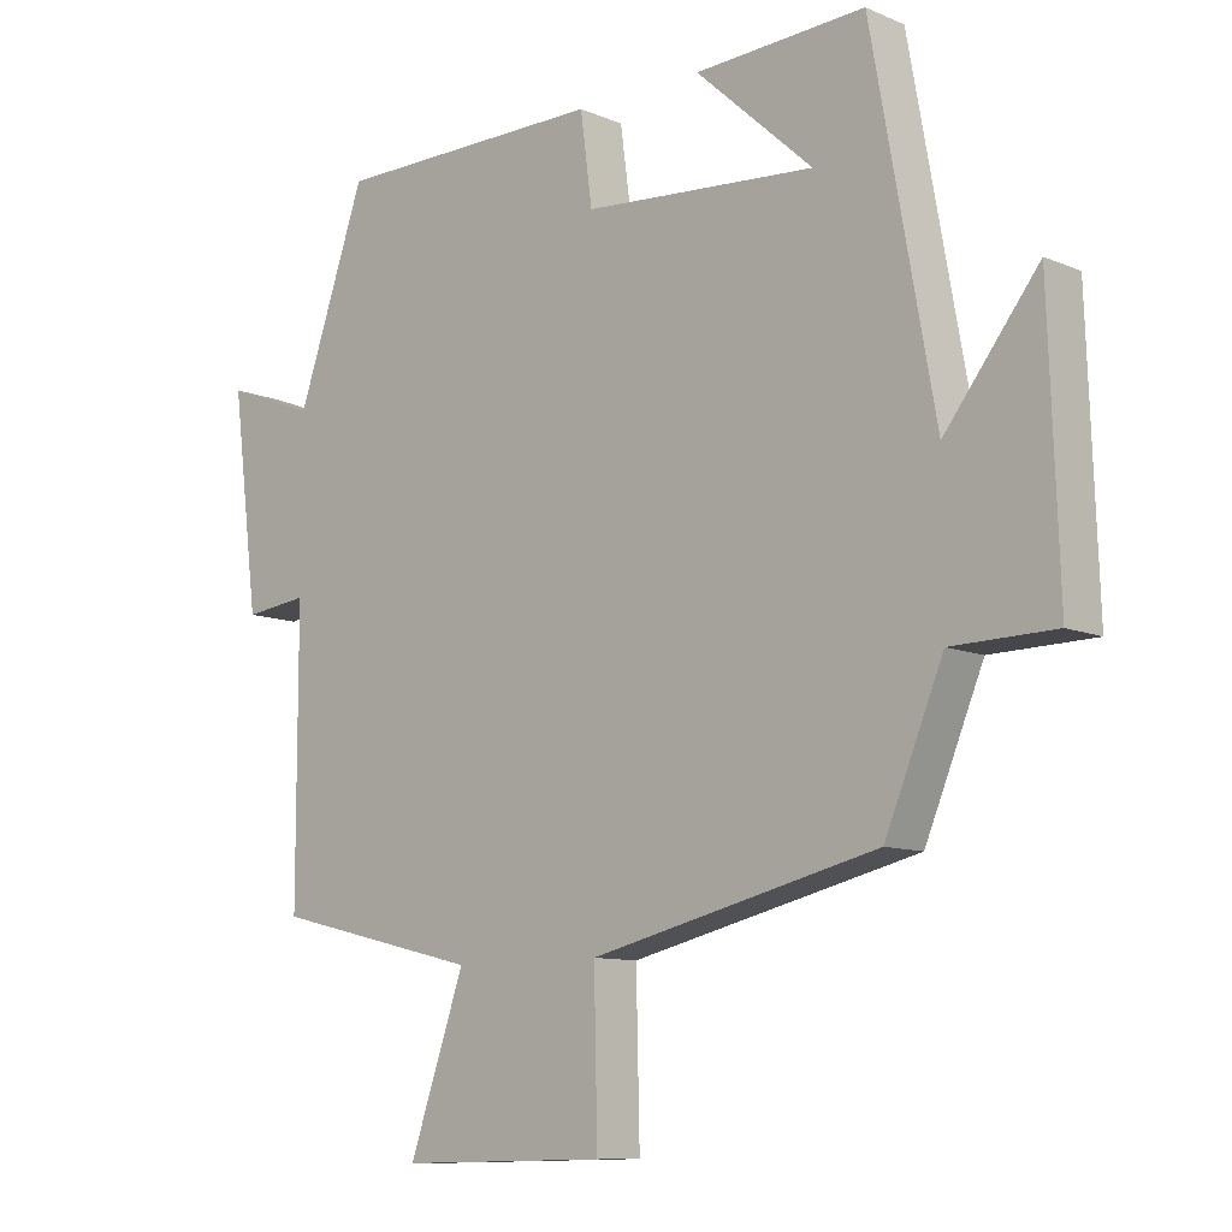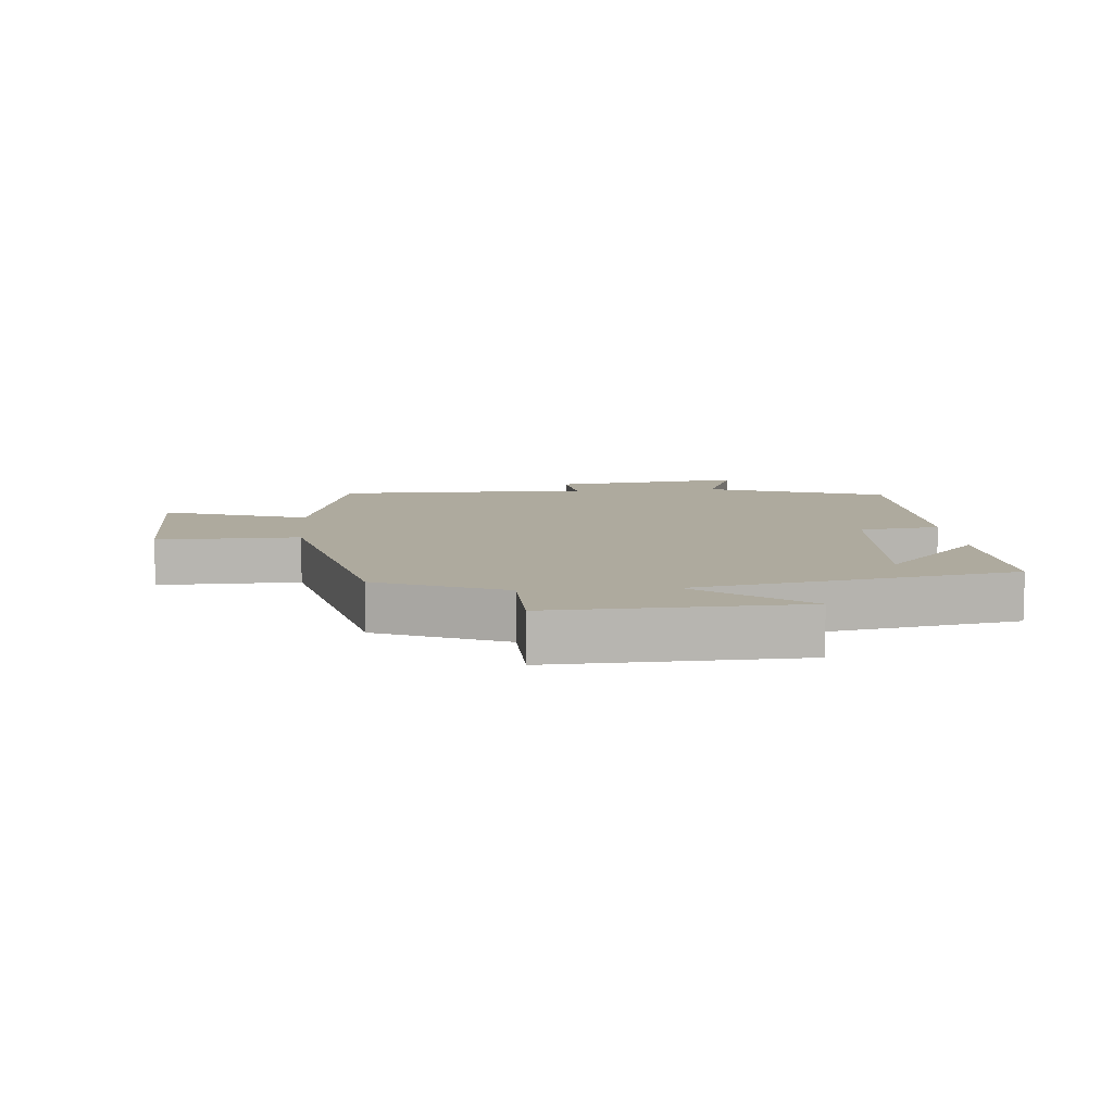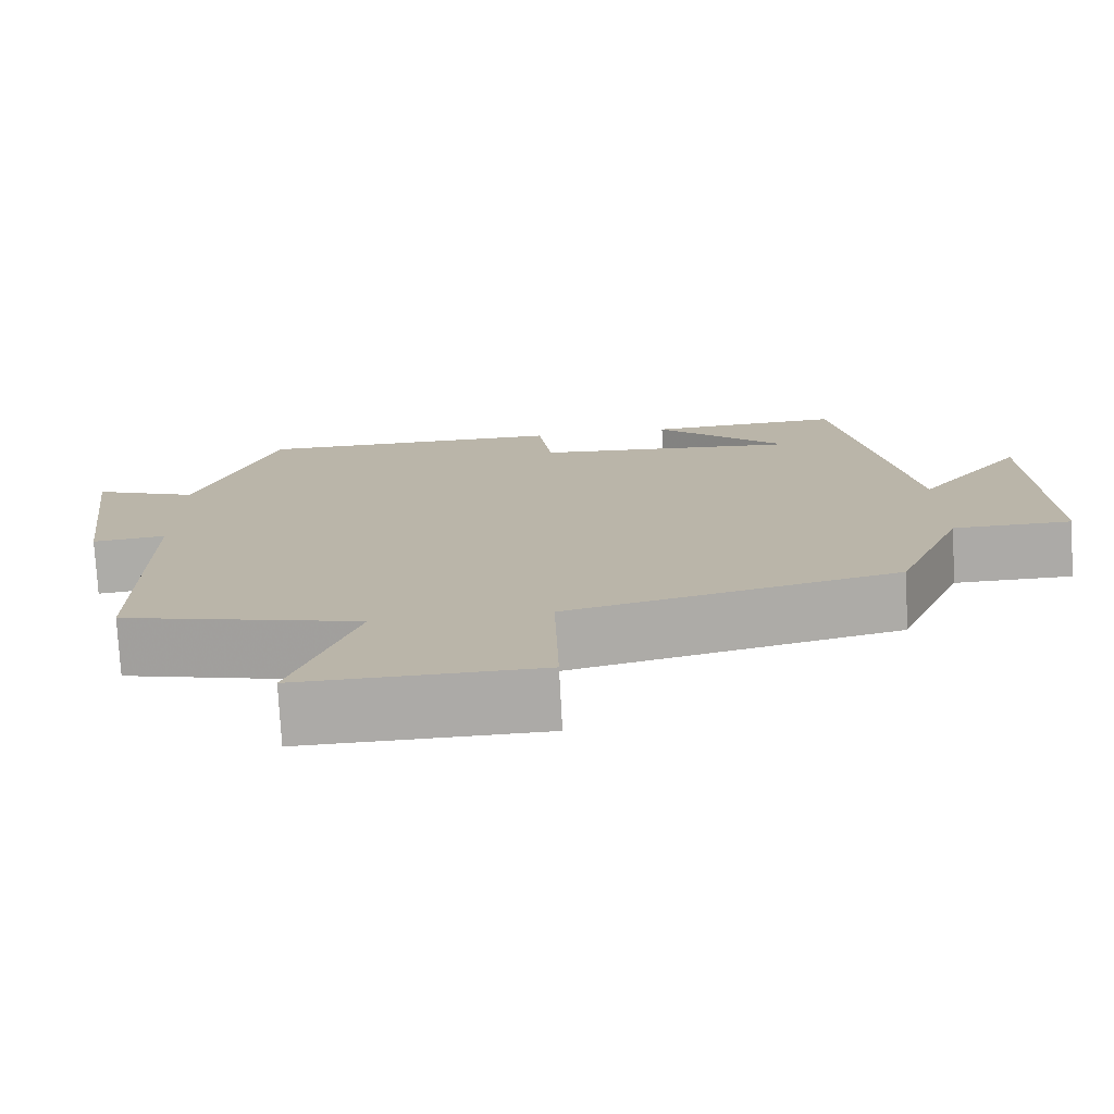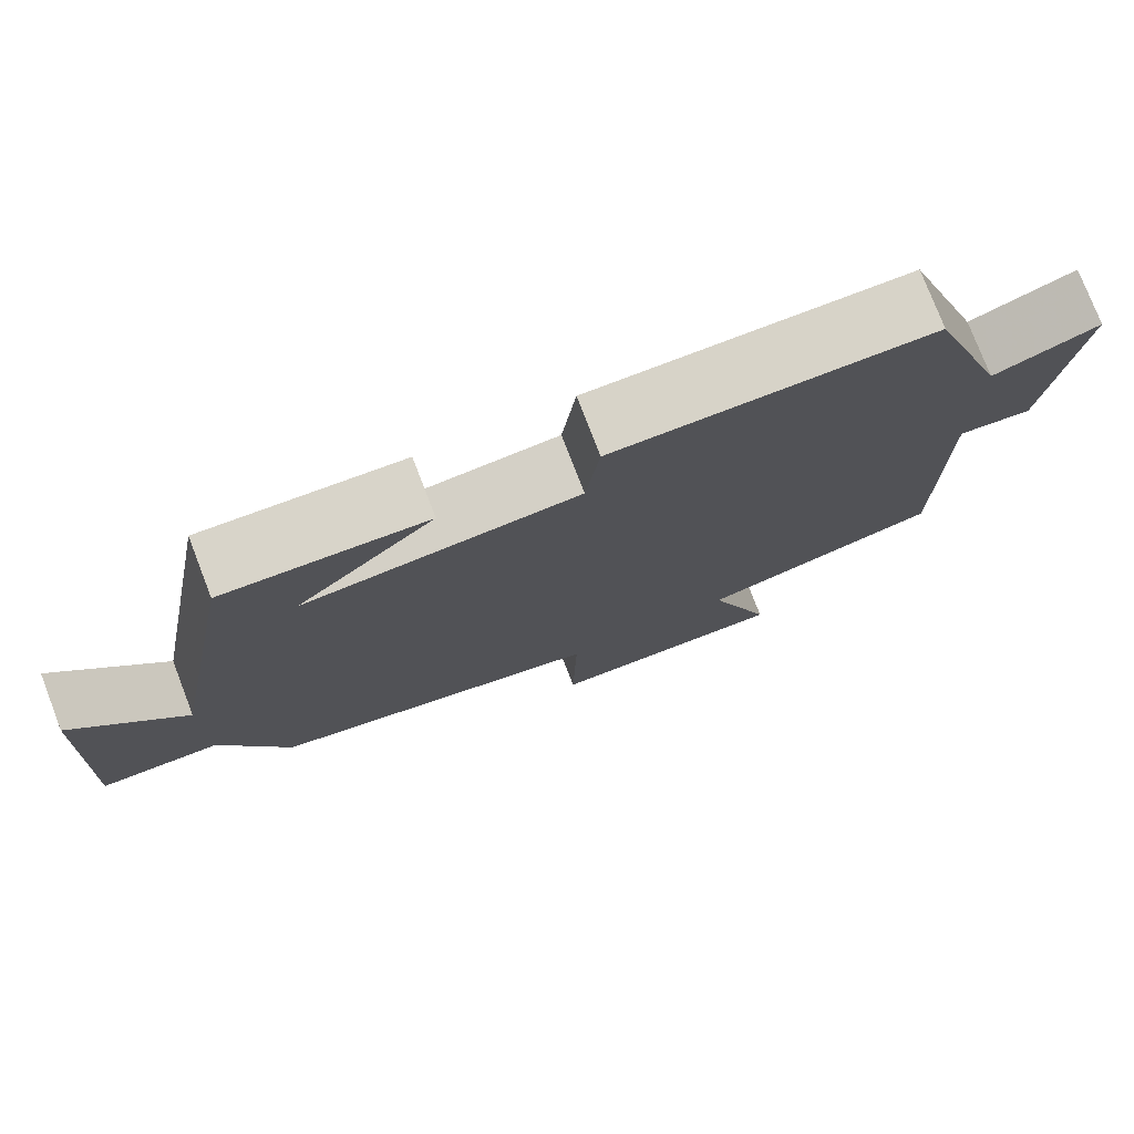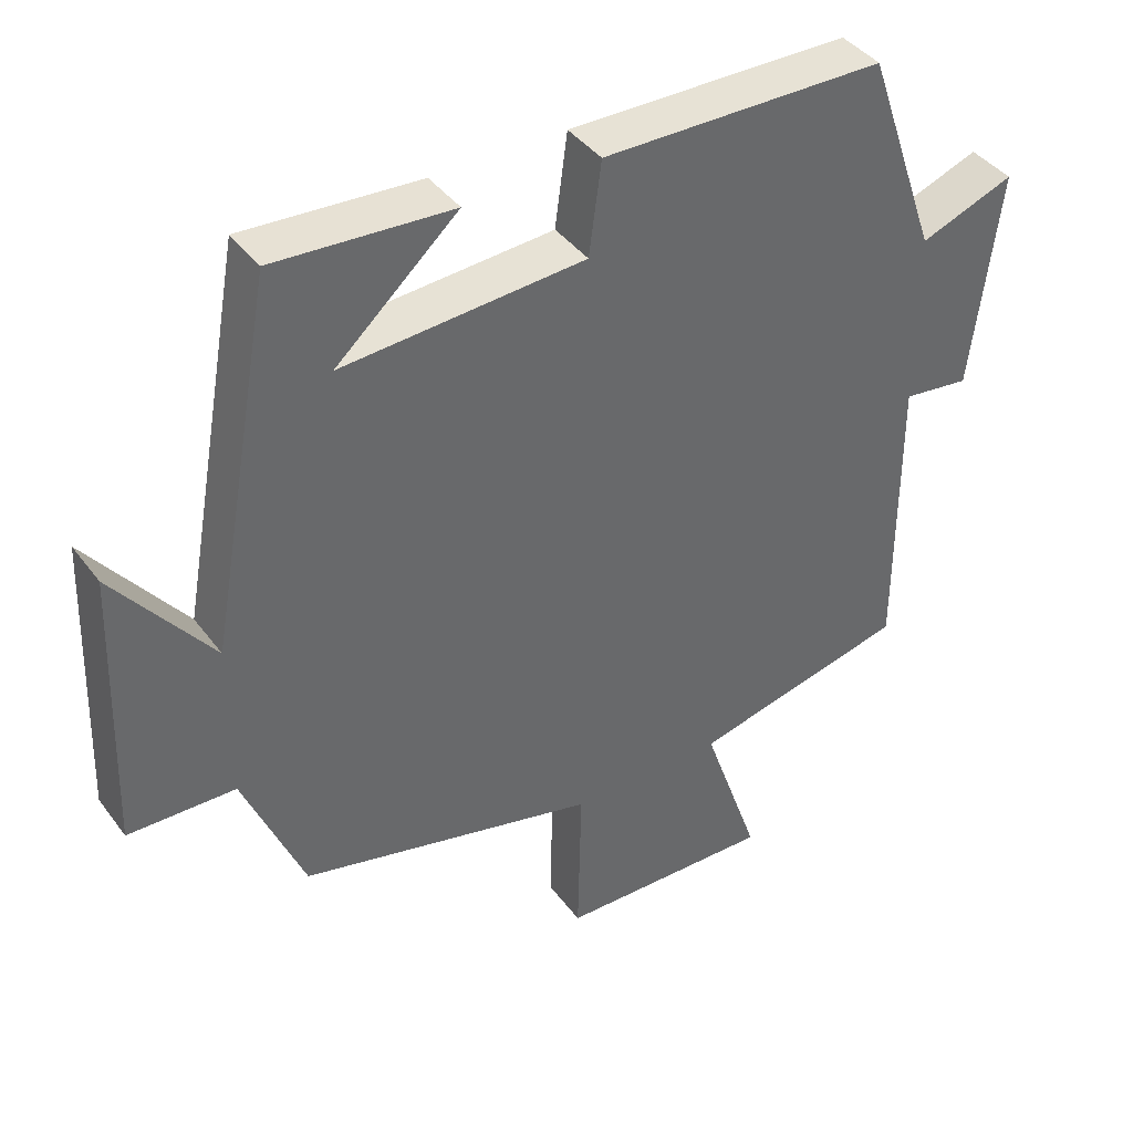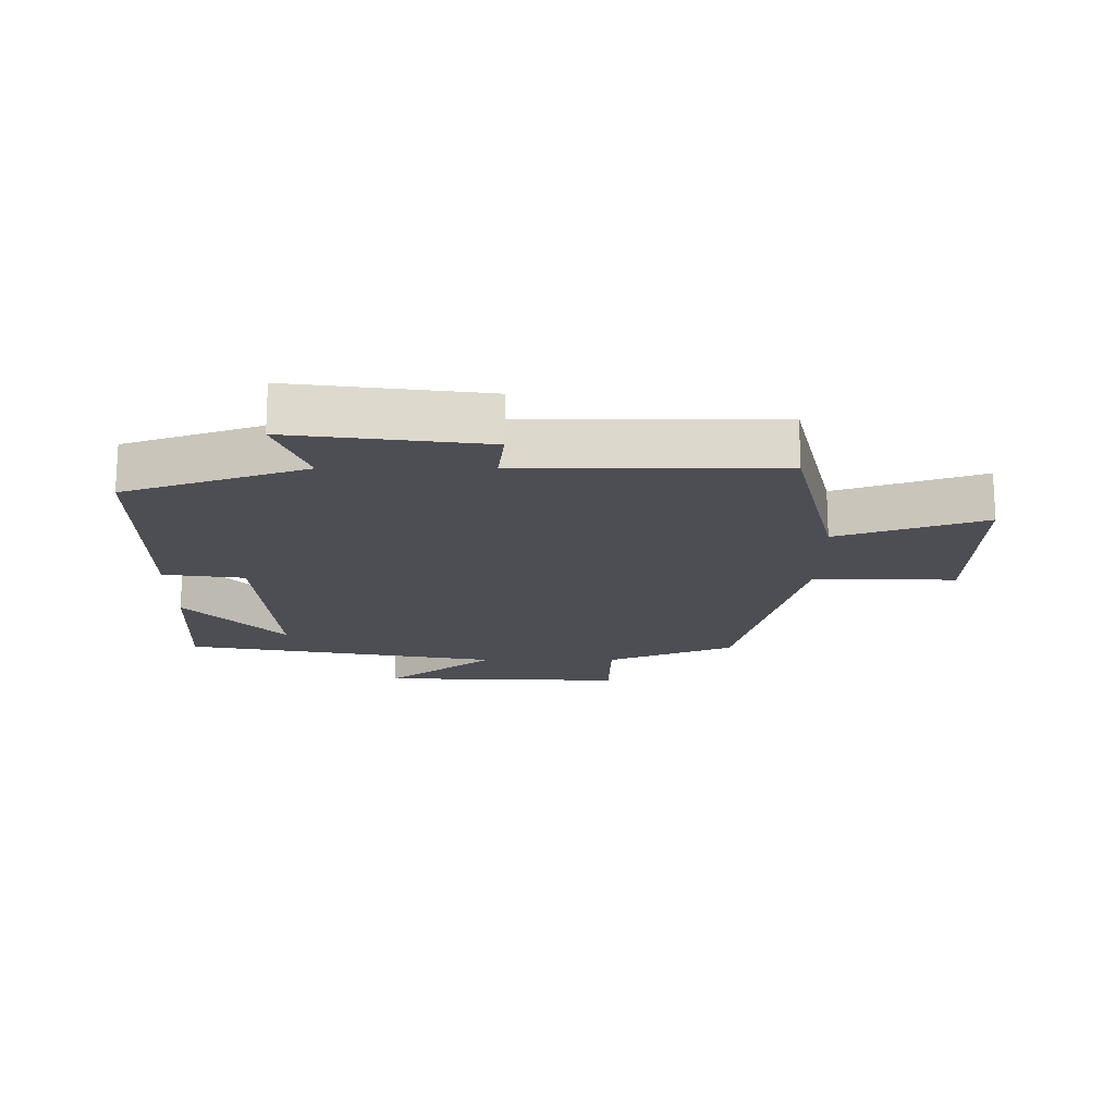
<metadata>
{"format":"obj","ext":"obj","renderer":"f3d","projection":"perspective","resolution":1024,"background":"white","views":[{"elev":-9.9,"azim":-137.4,"up":"+Z"},{"elev":9.2,"azim":-94.8,"up":"+Y"},{"elev":-75.9,"azim":-177.0,"up":"+Z"},{"elev":76.9,"azim":-21.1,"up":"+Z"},{"elev":40.5,"azim":-33.0,"up":"+Z"},{"elev":-17.3,"azim":90.0,"up":"+Y"}]}
</metadata>
<code>
v 0.402 0.07 0.497
v 0.5 0.07 0.214
v 0.629 0.07 0.263
v 0.591 0.07 -0.039
v 0.5 0.07 -0.028
v 0.5 0.07 -0.429
v 0.204 0.07 -0.5
v 0.283 0.07 -0.728
v -0.013 0.07 -0.722
v -0.008 0.07 -0.5
v -0.417 0.07 -0.402
v -0.5 0.07 -0.202
v -0.647 0.07 -0.199
v -0.633 0.07 0.187
v -0.5 0.07 0.016
v -0.41 0.07 0.514
v -0.167 0.07 0.5
v -0.334 0.07 0.349
v -0.002 0.07 0.373
v 0.015 0.07 0.5
v 0.402 0 0.497
v 0.5 0 0.214
v 0.629 0 0.263
v 0.591 0 -0.039
v 0.5 0 -0.028
v 0.5 0 -0.429
v 0.204 0 -0.5
v 0.283 0 -0.728
v -0.013 0 -0.722
v -0.008 0 -0.5
v -0.417 0 -0.402
v -0.5 0 -0.202
v -0.647 0 -0.199
v -0.633 0 0.187
v -0.5 0 0.016
v -0.41 0 0.514
v -0.167 0 0.5
v -0.334 0 0.349
v -0.002 0 0.373
v 0.015 0 0.5
f 19 20 1 2
f 18 19 2
f 16 17 18
f 15 16 18
f 15 18 2
f 12 13 14 15
f 12 15 2
f 11 12 2
f 10 11 2
f 7 8 9 10
f 7 10 2
f 6 7 2
f 5 6 2
f 2 3 4 5
f 22 21 40 39
f 22 39 38
f 38 37 36
f 38 36 35
f 22 38 35
f 35 34 33 32
f 22 35 32
f 22 32 31
f 22 31 30
f 30 29 28 27
f 22 30 27
f 22 27 26
f 22 26 25
f 25 24 23 22
f 1 21 22 2
f 2 22 23 3
f 3 23 24 4
f 4 24 25 5
f 5 25 26 6
f 6 26 27 7
f 7 27 28 8
f 8 28 29 9
f 9 29 30 10
f 10 30 31 11
f 11 31 32 12
f 12 32 33 13
f 13 33 34 14
f 14 34 35 15
f 15 35 36 16
f 16 36 37 17
f 17 37 38 18
f 18 38 39 19
f 19 39 40 20
f 20 40 21 1

</code>
